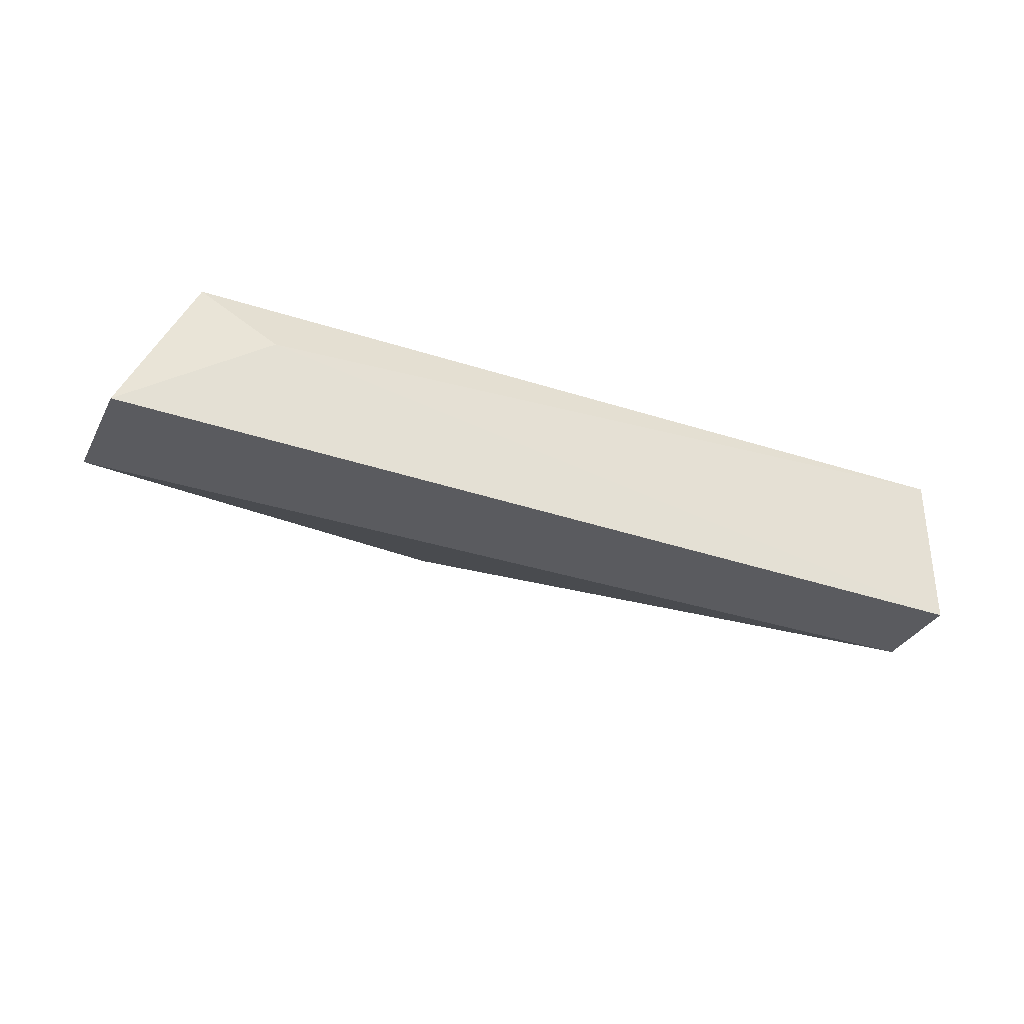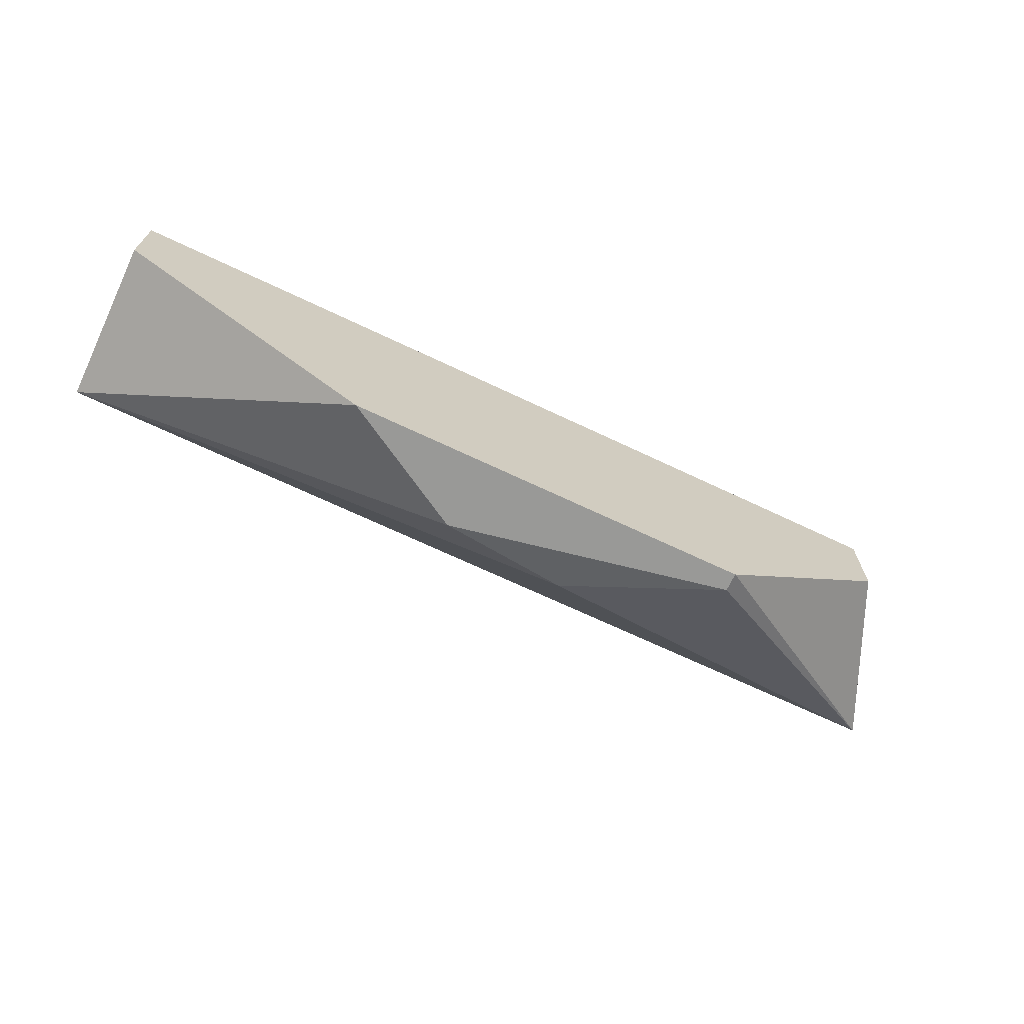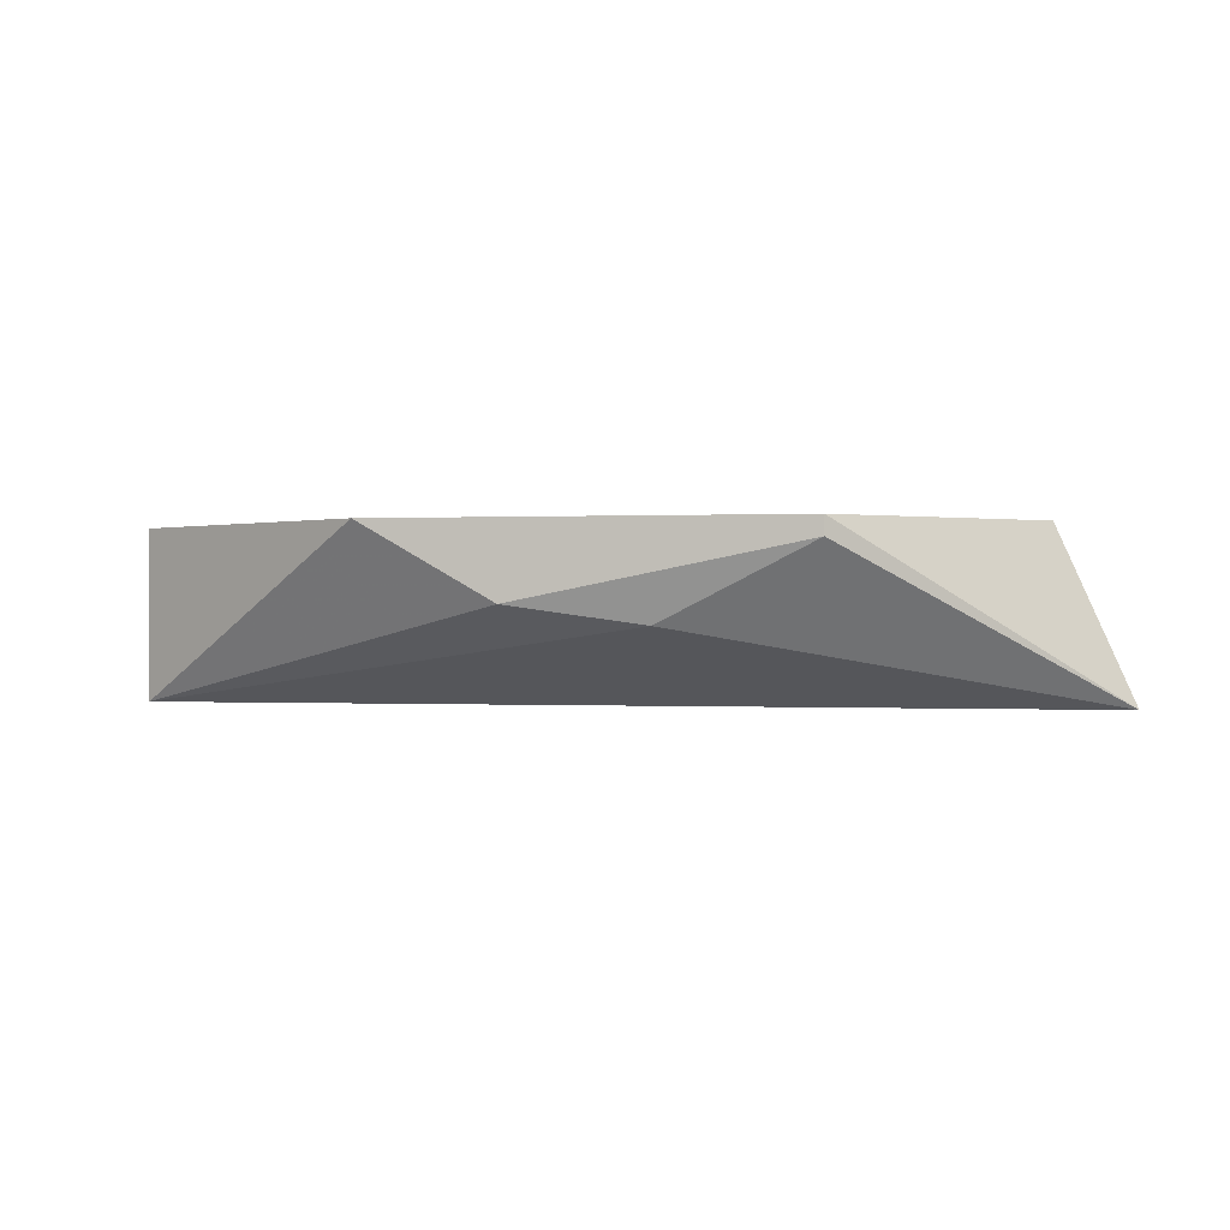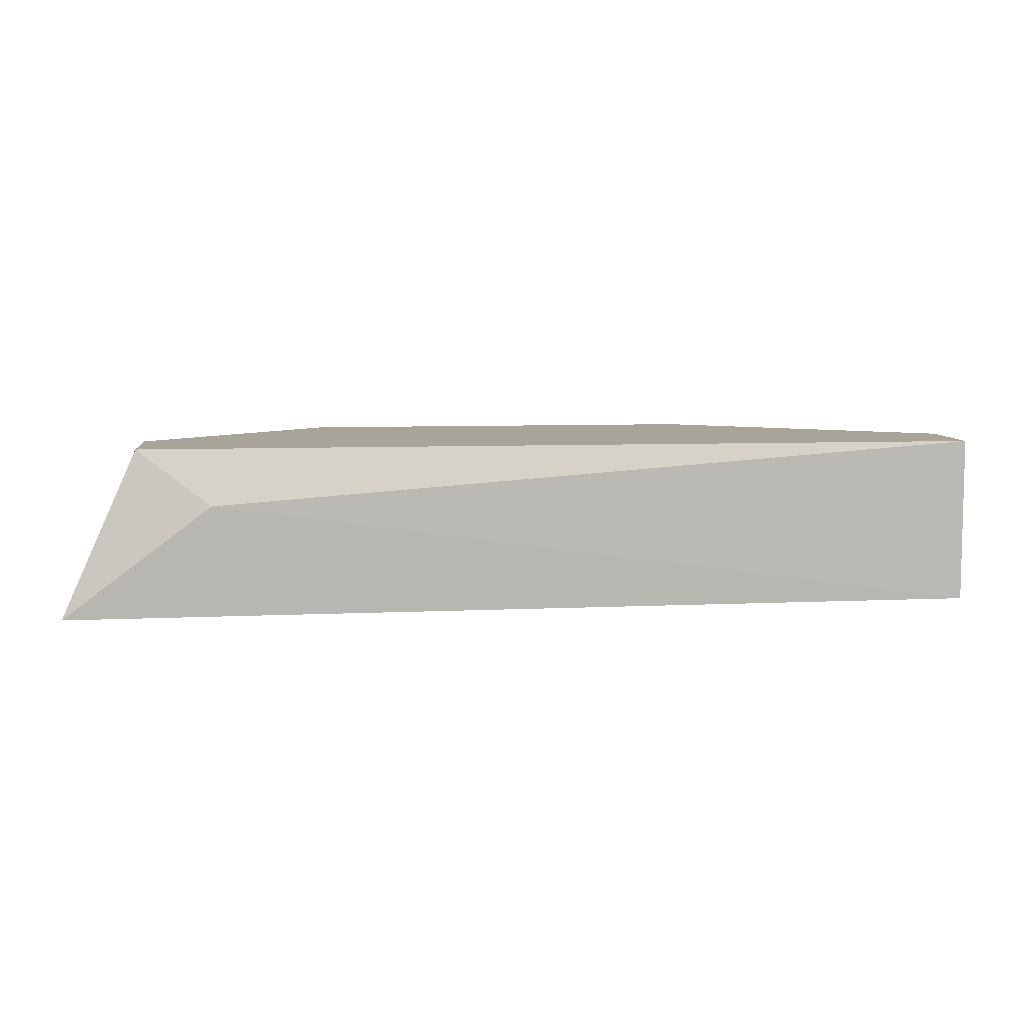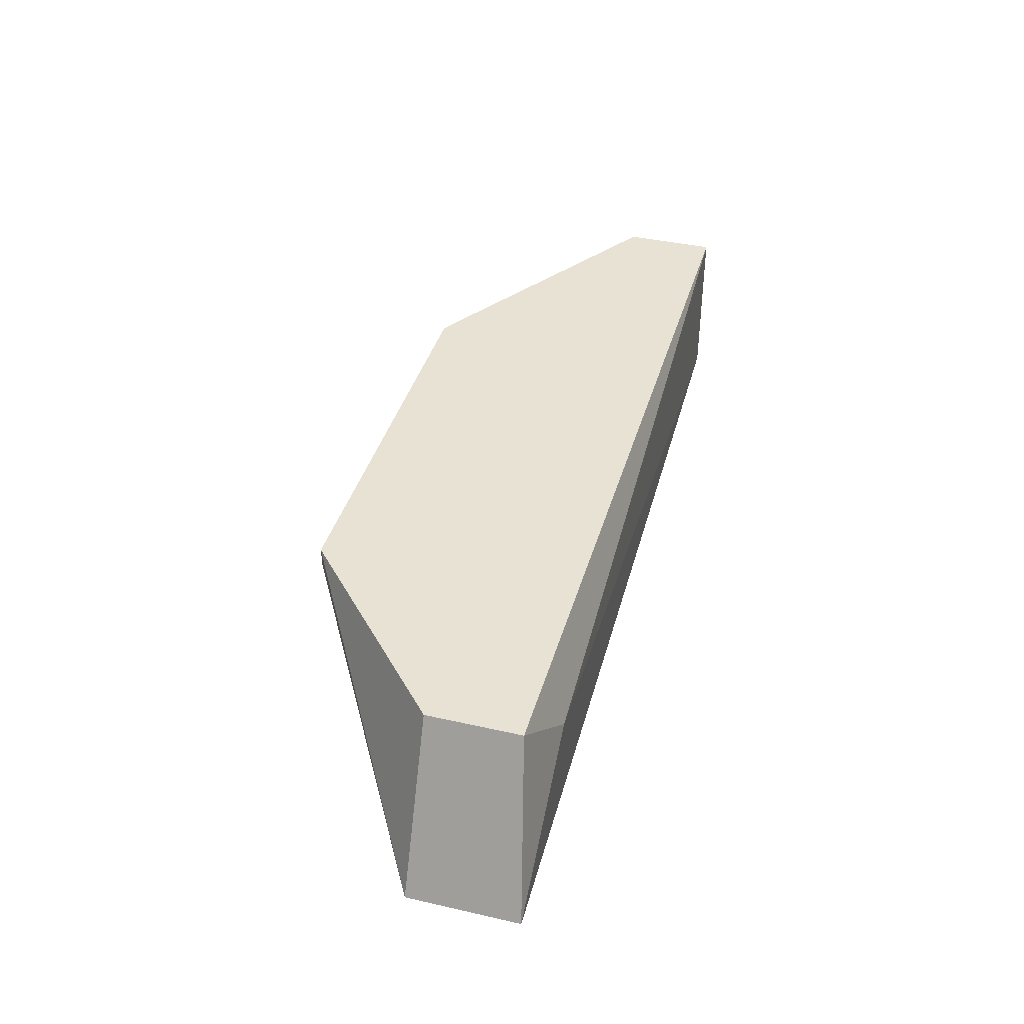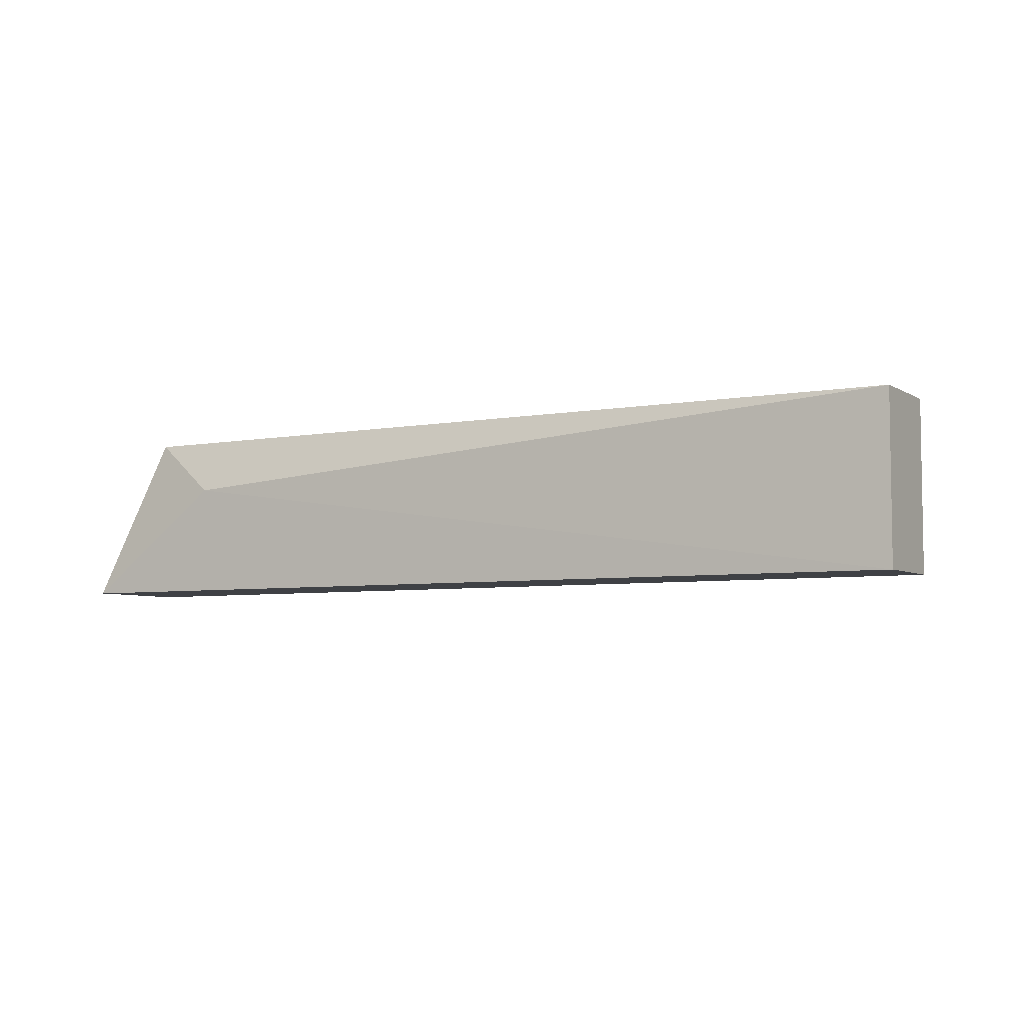
<metadata>
{"format":"obj","ext":"obj","renderer":"f3d","projection":"perspective","resolution":1024,"background":"white","views":[{"elev":-33.2,"azim":-24.2,"up":"+Y"},{"elev":-68.8,"azim":154.6,"up":"+Z"},{"elev":0.0,"azim":-168.6,"up":"+Y"},{"elev":7.3,"azim":-6.6,"up":"+Y"},{"elev":39.8,"azim":-74.3,"up":"+Y"},{"elev":-5.4,"azim":30.2,"up":"+Y"}]}
</metadata>
<code>
v -0.0352 -0.04876 0.00877
v -0.0314 -0.0475 -0.000714
v -0.0314 -0.04687 -0.000714
v -0.008638 -0.05256 0.008137
v -0.008638 -0.04687 0.008137
v -0.04026 -0.05256 0.004976
v -0.02192 -0.0494 -0.000714
v -0.03773 -0.04687 0.008137
v -0.008638 -0.05256 0.004976
v -0.01749 -0.04687 -0.000714
v -0.04026 -0.05256 0.00877
v -0.008638 -0.04687 0.004976
v -0.03773 -0.04687 0.004976
v -0.02634 -0.05003 -8.1e-05
f 8 6 11
f 5 9 12
f 9 10 12
f 10 5 12
f 3 6 13
f 2 7 14
f 6 8 13
f 6 2 14
f 9 6 14
f 1 8 11
f 8 3 13
f 6 4 11
f 7 3 10
f 1 4 5
f 3 5 10
f 9 7 10
f 4 6 9
f 5 4 9
f 5 3 8
f 1 5 8
f 2 3 7
f 3 2 6
f 7 9 14
f 4 1 11

</code>
